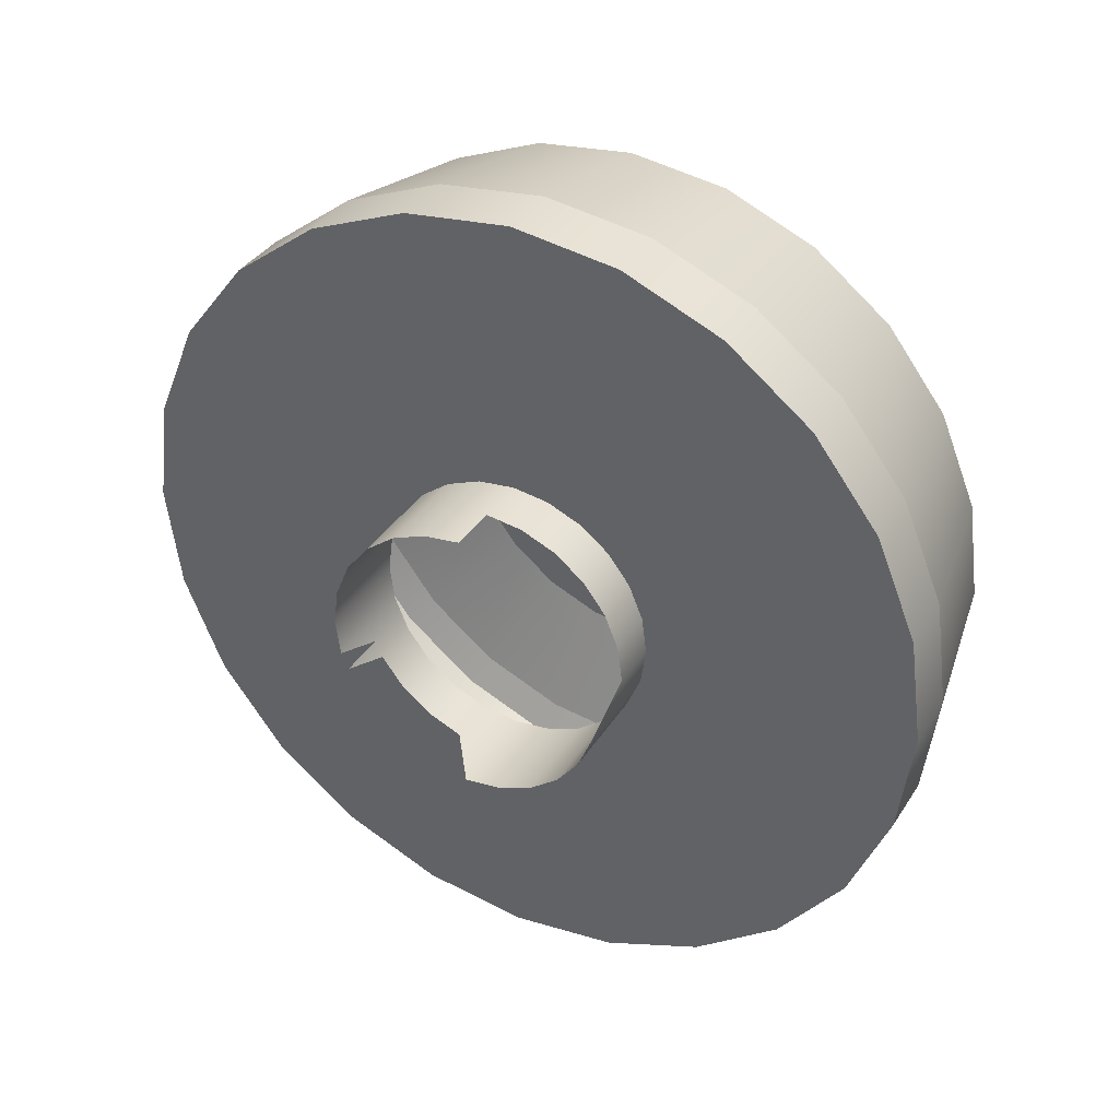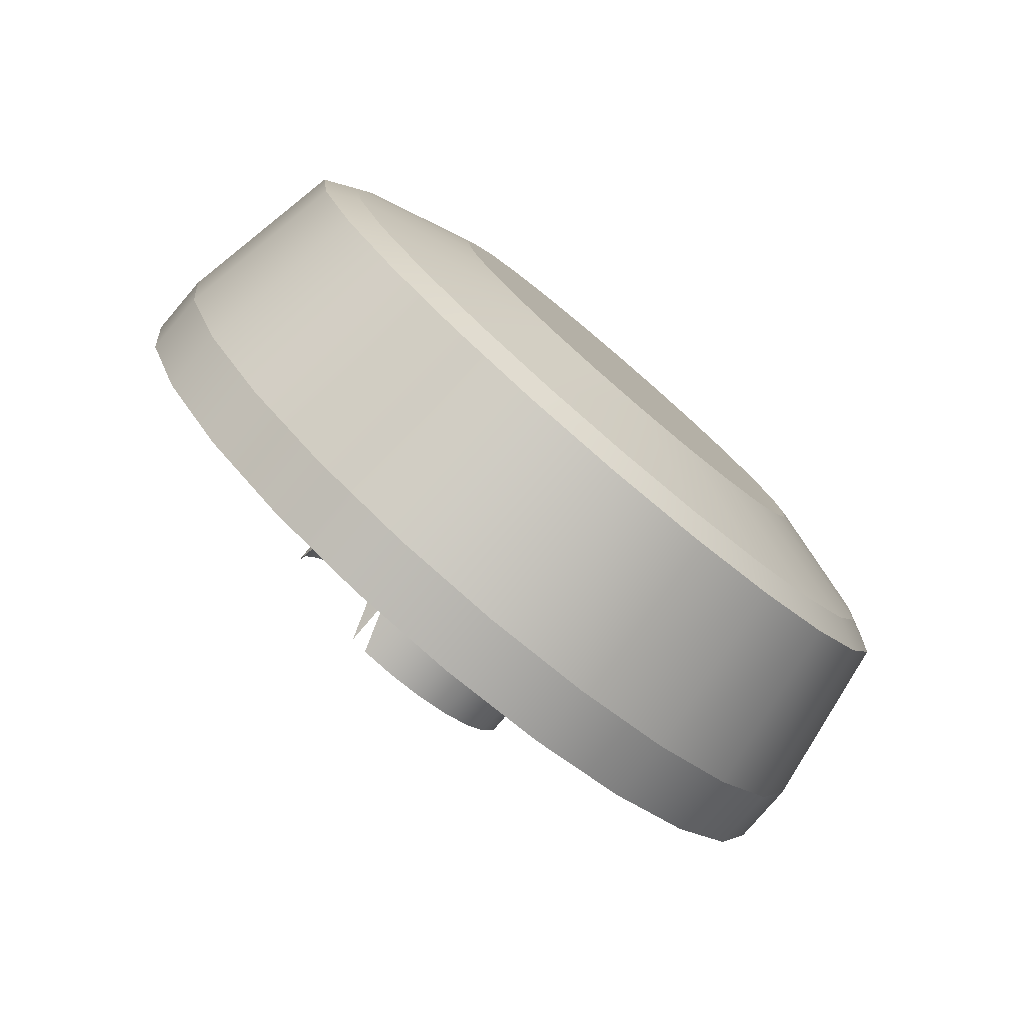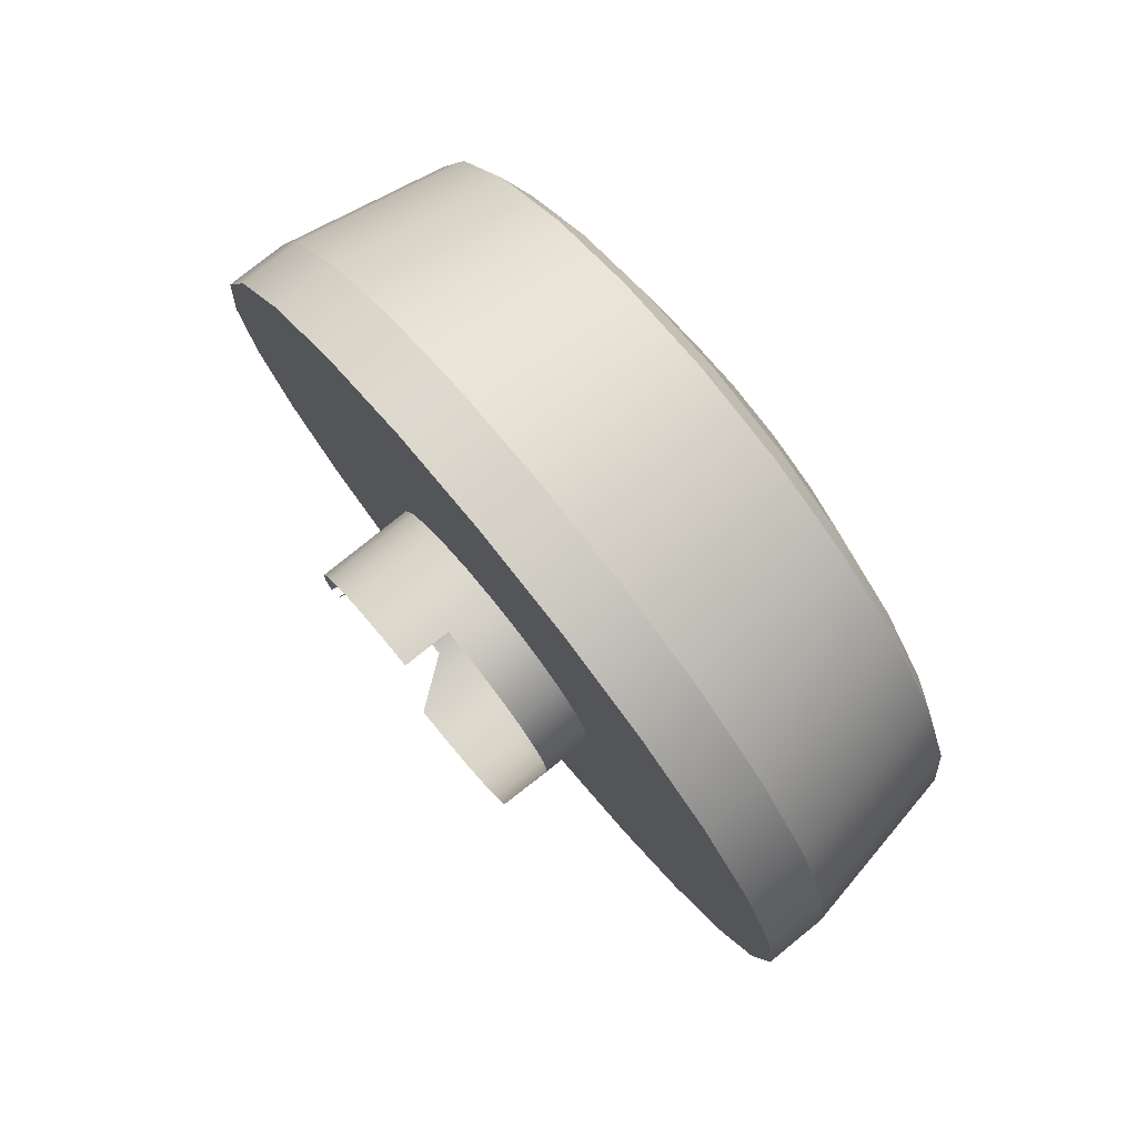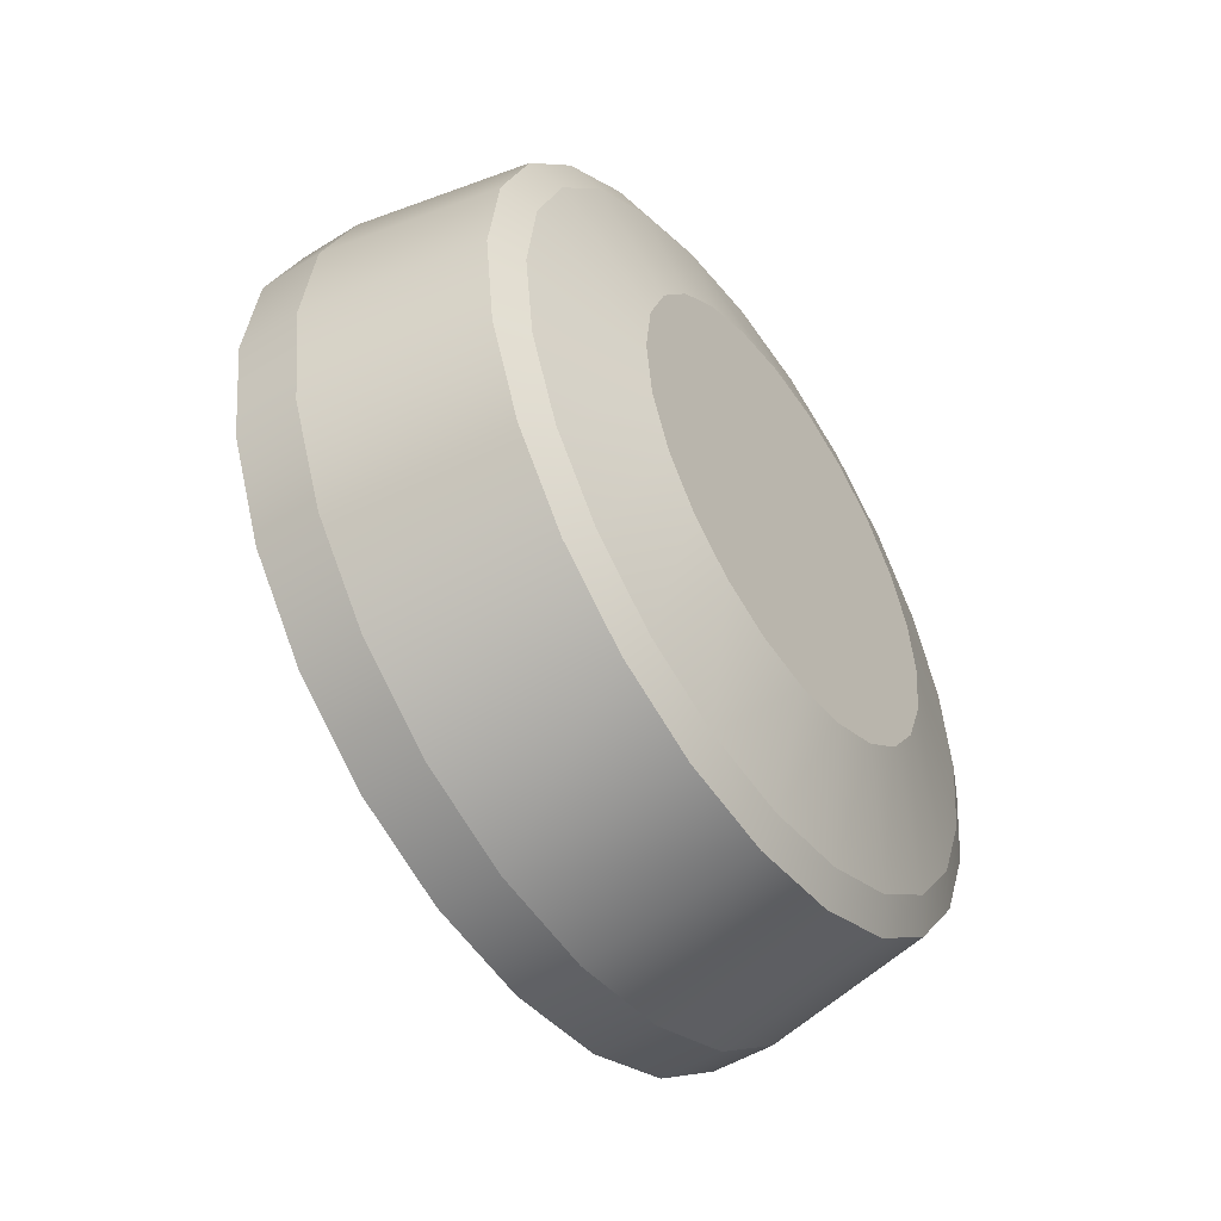
<metadata>
{"format":"obj","ext":"obj","renderer":"f3d","projection":"perspective","resolution":1024,"background":"white","views":[{"elev":36.2,"azim":-61.7,"up":"+Y"},{"elev":-79.5,"azim":49.5,"up":"+Z"},{"elev":78.1,"azim":-39.0,"up":"+Y"},{"elev":-49.4,"azim":34.7,"up":"+Y"}]}
</metadata>
<code>
v 0.0397 -0.7039 0.5846
v 0.04154 -0.7159 0.5838
v 0.0397 -0.7149 0.58
v 0.04154 -0.7058 0.588
v 0.04154 -0.7267 0.5824
v 0.01922 -0.7139 0.5762
v 0.0397 -0.6944 0.5918
v 0.04549 -0.7198 0.5984
v 0.0397 -0.7267 0.5784
v 0.04549 -0.7267 0.5975
v 0.01922 -0.7019 0.5811
v 0.04154 -0.6972 0.5946
v 0.04549 -0.7134 0.601
v 0.0397 -0.7386 0.58
v 0.04154 -0.7376 0.5838
v 0.01171 -0.7019 0.5811
v 0.01922 -0.7267 0.5745
v 0.0397 -0.6871 0.6013
v 0.01922 -0.6916 0.589
v 0.04549 -0.7337 0.5984
v 0.01922 -0.7332 0.5753
v 0.01171 -0.7139 0.5762
v 0.01171 -0.6916 0.589
v 0.04154 -0.6905 0.6033
v 0.01922 -0.6837 0.5993
v 0.04549 -0.7078 0.6053
v 0.04549 -0.7401 0.601
v 0.0397 -0.7496 0.5846
v 0.01922 -0.7396 0.5762
v 0.04154 -0.7476 0.588
v 0.01171 -0.7516 0.5811
v 0.01171 -0.7619 0.589
v 0.01171 -0.7267 0.5745
v 0.0397 -0.6825 0.6123
v 0.01922 -0.6787 0.6113
v 0.01171 -0.6837 0.5993
v 0.01171 -0.7332 0.5753
v 0.01171 -0.7396 0.5762
v 0.01171 -0.7698 0.5993
v 0.04154 -0.6864 0.6134
v 0.04549 -0.7036 0.6108
v 0.04549 -0.7456 0.6053
v 0.04154 -0.7563 0.5946
v 0.0397 -0.7591 0.5918
v 0.01922 -0.7516 0.5811
v 0.01922 -0.7619 0.589
v 0.0397 -0.681 0.6242
v 0.01171 -0.6787 0.6113
v 0.01171 -0.7748 0.6113
v 0.01922 -0.7698 0.5993
v 0.04154 -0.6849 0.6242
v 0.04549 -0.7009 0.6173
v 0.01922 -0.677 0.6242
v 0.04549 -0.7499 0.6108
v 0.01171 -0.7267 0.6072
v 0.01171 -0.677 0.6242
v 0.04154 -0.7629 0.6033
v 0.01922 -0.7748 0.6113
v 0.0397 -0.7664 0.6013
v 0.04154 -0.6864 0.635
v 0.04549 -0.7526 0.6173
v 0.01922 -0.6787 0.6371
v 0.01171 -0.7223 0.6078
v 0.01171 -0.7147 0.6122
v 0.01171 -0.7765 0.6242
v 0.01171 -0.7289 0.6075
v 0.0397 -0.6825 0.636
v 0.04549 -0.7 0.6242
v 0.04154 -0.7671 0.6134
v 0.005722 -0.7223 0.6078
v 0.01171 -0.7183 0.6095
v 0.01171 -0.712 0.6157
v 0.0397 -0.7709 0.6123
v 0.01922 -0.7765 0.6242
v 0.01171 -0.7387 0.6122
v 0.01171 -0.7311 0.6078
v 0.005722 -0.7267 0.6072
v 0.04154 -0.6905 0.6451
v 0.04549 -0.7009 0.6311
v 0.04549 -0.7535 0.6242
v 0.01171 -0.6787 0.6371
v 0.0397 -0.6871 0.6471
v 0.04154 -0.7685 0.6242
v 0.005722 -0.7183 0.6095
v 0.005722 -0.7147 0.6122
v 0.01171 -0.7104 0.6198
v 0.0397 -0.7725 0.6242
v 0.01922 -0.7748 0.6371
v 0.01171 -0.7352 0.6095
v 0.01171 -0.7414 0.6157
v 0.005722 -0.7289 0.6075
v 0.04549 -0.7036 0.6376
v 0.01171 -0.7104 0.6286
v 0.01171 -0.6837 0.649
v 0.01922 -0.6837 0.649
v -0.000264 -0.7267 0.6072
v -0.000264 -0.7223 0.6078
v 0.005722 -0.712 0.6157
v 0.01171 -0.7098 0.6242
v 0.01171 -0.7748 0.6371
v 0.005722 -0.7352 0.6095
v 0.01171 -0.7431 0.6198
v 0.005722 -0.7387 0.6122
v 0.005722 -0.7332 0.6087
v 0.005722 -0.7311 0.6078
v 0.04154 -0.6972 0.6537
v 0.04549 -0.7078 0.6431
v 0.04549 -0.7499 0.6376
v 0.04549 -0.7526 0.6311
v 0.04154 -0.7671 0.635
v 0.01171 -0.712 0.6327
v 0.01171 -0.7183 0.6389
v 0.01922 -0.6916 0.6593
v -0.000264 -0.7183 0.6095
v -0.000264 -0.7147 0.6122
v -0.000264 -0.712 0.6157
v 0.005722 -0.7104 0.6198
v 0.0397 -0.7709 0.636
v 0.01171 -0.7698 0.649
v 0.01171 -0.7437 0.6242
v 0.005722 -0.7414 0.6157
v -0.000264 -0.7311 0.6078
v 0.0397 -0.6944 0.6565
v 0.005722 -0.7104 0.6286
v 0.01171 -0.7147 0.6362
v 0.01171 -0.7223 0.6406
v 0.005722 -0.7098 0.6242
v 0.0397 -0.7664 0.6471
v 0.01922 -0.7698 0.649
v 0.01171 -0.7352 0.6389
v 0.01171 -0.7431 0.6286
v -0.000264 -0.7332 0.6087
v 0.005722 -0.7437 0.6242
v 0.005722 -0.7431 0.6198
v 0.04154 -0.7058 0.6604
v 0.04549 -0.7134 0.6473
v 0.04549 -0.7456 0.6431
v 0.005722 -0.712 0.6327
v 0.005722 -0.7147 0.6362
v 0.01171 -0.6916 0.6593
v 0.005722 -0.7183 0.6389
v 0.005722 -0.7223 0.6406
v 0.01171 -0.7267 0.6411
v 0.01922 -0.7019 0.6672
v 0.04154 -0.7629 0.6451
v -0.000264 -0.7104 0.6198
v -0.000264 -0.7098 0.6242
v 0.01922 -0.7619 0.6593
v 0.01171 -0.7387 0.6362
v 0.01171 -0.7311 0.6406
v 0.01171 -0.7414 0.6327
v 0.0397 -0.7039 0.6638
v 0.01171 -0.7619 0.6593
v 0.01171 -0.7019 0.6672
v 0.005722 -0.7267 0.6411
v 0.04154 -0.7563 0.6537
v 0.005722 -0.7387 0.6362
v 0.005722 -0.7352 0.6389
v 0.005722 -0.7431 0.6286
v -0.000264 -0.7437 0.6242
v 0.04154 -0.7159 0.6646
v 0.04549 -0.7198 0.65
v 0.04549 -0.7401 0.6473
v 0.01171 -0.7516 0.6672
v 0.005722 -0.7311 0.6406
v 0.01922 -0.7139 0.6722
v 0.01171 -0.7139 0.6722
v 0.0397 -0.7591 0.6565
v 0.01922 -0.7516 0.6672
v 0.005722 -0.7414 0.6327
v 0.0397 -0.7149 0.6684
v -0.000264 -0.7311 0.6406
v 0.04154 -0.7476 0.6604
v -0.000264 -0.7387 0.6362
v -0.000264 -0.7414 0.6327
v -0.000264 -0.7431 0.6286
v 0.04154 -0.7267 0.666
v 0.04549 -0.7267 0.6509
v 0.04549 -0.7337 0.65
v 0.01922 -0.7396 0.6722
v 0.01171 -0.7396 0.6722
v 0.01922 -0.7267 0.6739
v 0.01171 -0.7267 0.6739
v 0.0397 -0.7496 0.6638
v -0.000264 -0.7352 0.6389
v 0.0397 -0.7267 0.6699
v 0.04154 -0.7376 0.6646
v 0.0397 -0.7386 0.6684
f 1 2 3
f 2 1 4
f 5 3 2
f 6 1 3
f 7 4 1
f 4 8 2
f 3 5 9
f 2 10 5
f 1 6 11
f 9 6 3
f 4 7 12
f 11 7 1
f 8 4 13
f 10 2 8
f 5 14 9
f 10 15 5
f 6 16 11
f 6 9 17
f 18 12 7
f 12 13 4
f 7 11 19
f 20 8 13
f 8 20 10
f 14 5 15
f 14 21 9
f 15 10 20
f 16 6 22
f 23 11 16
f 9 21 17
f 17 22 6
f 12 18 24
f 7 25 18
f 13 12 26
f 11 23 19
f 25 7 19
f 20 13 27
f 15 28 14
f 21 14 29
f 20 30 15
f 22 31 16
f 16 32 23
f 21 33 17
f 22 17 33
f 34 24 18
f 24 26 12
f 35 18 25
f 27 13 26
f 36 19 23
f 19 36 25
f 30 20 27
f 28 15 30
f 28 29 14
f 29 37 21
f 22 38 31
f 16 31 32
f 23 32 39
f 33 21 37
f 37 22 33
f 24 34 40
f 18 35 34
f 26 24 41
f 36 35 25
f 27 26 42
f 23 39 36
f 27 43 30
f 30 44 28
f 29 28 45
f 37 29 38
f 22 37 38
f 38 45 31
f 31 46 32
f 46 39 32
f 47 40 34
f 40 41 24
f 35 47 34
f 42 26 41
f 35 36 48
f 43 27 42
f 36 39 49
f 44 30 43
f 44 45 28
f 45 38 29
f 46 31 45
f 39 46 50
f 40 47 51
f 41 40 52
f 47 35 53
f 42 41 54
f 55 48 36
f 56 35 48
f 42 57 43
f 39 58 49
f 36 49 55
f 43 59 44
f 45 44 46
f 44 50 46
f 58 39 50
f 47 60 51
f 51 52 40
f 61 41 52
f 35 56 53
f 62 47 53
f 54 41 61
f 57 42 54
f 48 55 63
f 48 64 56
f 59 43 57
f 58 65 49
f 55 49 66
f 50 44 59
f 59 58 50
f 60 47 67
f 60 68 51
f 52 51 68
f 61 52 68
f 56 62 53
f 47 62 67
f 69 54 61
f 54 69 57
f 48 63 71
f 48 71 64
f 56 64 72
f 57 73 59
f 65 58 74
f 75 49 65
f 66 49 76
f 58 59 73
f 67 78 60
f 68 60 79
f 61 68 80
f 62 56 81
f 62 82 67
f 61 83 69
f 73 57 69
f 56 72 86
f 58 87 74
f 88 65 74
f 89 49 75
f 75 65 90
f 76 49 89
f 87 58 73
f 78 67 82
f 92 60 78
f 60 92 79
f 80 68 79
f 83 61 80
f 56 93 81
f 94 62 81
f 82 62 95
f 87 69 83
f 69 87 73
f 56 86 99
f 87 88 74
f 65 88 100
f 90 65 102
f 82 106 78
f 78 107 92
f 108 79 92
f 80 79 109
f 80 110 83
f 56 99 93
f 81 93 111
f 62 94 95
f 81 112 94
f 113 82 95
f 110 87 83
f 88 87 118
f 88 119 100
f 120 65 100
f 102 65 120
f 106 82 123
f 107 78 106
f 108 92 107
f 109 79 108
f 110 80 109
f 81 111 125
f 94 113 95
f 81 125 112
f 94 112 126
f 82 113 123
f 87 110 118
f 128 88 118
f 119 88 129
f 130 100 119
f 120 100 131
f 123 135 106
f 106 136 107
f 108 107 137
f 108 110 109
f 113 94 140
f 94 126 143
f 144 123 113
f 145 118 110
f 88 128 129
f 118 145 128
f 148 119 129
f 149 100 130
f 130 119 150
f 131 100 151
f 135 123 152
f 136 106 135
f 137 107 136
f 137 145 108
f 110 108 145
f 94 153 140
f 154 113 140
f 94 143 119
f 123 144 152
f 113 154 144
f 128 148 129
f 156 128 145
f 119 148 153
f 151 100 149
f 150 119 143
f 152 161 135
f 135 162 136
f 137 136 163
f 145 137 156
f 94 119 153
f 140 153 164
f 140 164 154
f 166 152 144
f 167 144 154
f 148 128 168
f 128 156 168
f 169 153 148
f 161 152 171
f 162 135 161
f 163 136 162
f 163 156 137
f 153 169 164
f 154 164 167
f 152 166 171
f 144 167 166
f 168 169 148
f 173 168 156
f 171 177 161
f 161 178 162
f 163 162 179
f 156 163 173
f 180 164 169
f 167 164 181
f 182 171 166
f 183 166 167
f 169 168 184
f 168 173 184
f 177 171 186
f 178 161 177
f 179 162 178
f 179 173 163
f 164 180 181
f 184 180 169
f 167 181 183
f 171 182 186
f 166 183 182
f 187 184 173
f 188 177 186
f 187 178 177
f 178 187 179
f 173 179 187
f 182 181 180
f 180 184 188
f 181 182 183
f 182 188 186
f 184 187 188
f 177 188 187
f 188 182 180
f 3 2 1
f 4 1 2
f 2 3 5
f 3 1 6
f 1 4 7
f 2 8 4
f 9 5 3
f 5 10 2
f 11 6 1
f 3 6 9
f 12 7 4
f 1 7 11
f 13 4 8
f 8 2 10
f 9 14 5
f 5 15 10
f 11 16 6
f 17 9 6
f 7 12 18
f 4 13 12
f 19 11 7
f 13 8 20
f 10 20 8
f 15 5 14
f 9 21 14
f 20 10 15
f 22 6 16
f 16 11 23
f 17 21 9
f 6 22 17
f 24 18 12
f 18 25 7
f 26 12 13
f 19 23 11
f 19 7 25
f 27 13 20
f 14 28 15
f 29 14 21
f 15 30 20
f 16 31 22
f 23 32 16
f 17 33 21
f 33 17 22
f 18 24 34
f 12 26 24
f 25 18 35
f 26 13 27
f 23 19 36
f 25 36 19
f 27 20 30
f 30 15 28
f 14 29 28
f 21 37 29
f 31 38 22
f 32 31 16
f 39 32 23
f 37 21 33
f 33 22 37
f 40 34 24
f 34 35 18
f 41 24 26
f 25 35 36
f 42 26 27
f 36 39 23
f 30 43 27
f 28 44 30
f 45 28 29
f 38 29 37
f 38 37 22
f 31 45 38
f 32 46 31
f 32 39 46
f 34 40 47
f 24 41 40
f 34 47 35
f 41 26 42
f 48 36 35
f 42 27 43
f 49 39 36
f 43 30 44
f 28 45 44
f 29 38 45
f 45 31 46
f 50 46 39
f 51 47 40
f 52 40 41
f 53 35 47
f 54 41 42
f 36 48 55
f 48 35 56
f 43 57 42
f 49 58 39
f 55 49 36
f 44 59 43
f 46 44 45
f 46 50 44
f 50 39 58
f 51 60 47
f 40 52 51
f 52 41 61
f 53 56 35
f 53 47 62
f 61 41 54
f 54 42 57
f 63 55 48
f 56 64 48
f 57 43 59
f 49 65 58
f 66 49 55
f 59 44 50
f 50 58 59
f 67 47 60
f 51 68 60
f 68 51 52
f 68 52 61
f 53 62 56
f 67 62 47
f 61 54 69
f 57 69 54
f 63 70 55
f 71 63 48
f 64 71 48
f 72 64 56
f 59 73 57
f 74 58 65
f 65 49 75
f 76 49 66
f 55 77 66
f 73 59 58
f 60 78 67
f 79 60 68
f 80 68 61
f 81 56 62
f 67 82 62
f 69 83 61
f 69 57 73
f 77 55 70
f 70 63 84
f 71 84 63
f 64 85 71
f 64 72 85
f 86 72 56
f 74 87 58
f 74 65 88
f 75 49 89
f 90 65 75
f 89 49 76
f 66 91 76
f 91 66 77
f 73 58 87
f 82 67 78
f 78 60 92
f 79 92 60
f 79 68 80
f 80 61 83
f 81 93 56
f 81 62 94
f 95 62 82
f 83 69 87
f 73 87 69
f 77 70 96
f 70 84 97
f 84 71 85
f 98 85 72
f 72 86 98
f 99 86 56
f 74 88 87
f 100 88 65
f 89 101 75
f 102 65 90
f 75 103 90
f 76 104 89
f 105 76 91
f 77 96 91
f 78 106 82
f 92 107 78
f 92 79 108
f 109 79 80
f 83 110 80
f 93 99 56
f 111 93 81
f 95 94 62
f 94 112 81
f 95 82 113
f 83 87 110
f 97 96 70
f 114 97 84
f 85 115 84
f 98 116 85
f 117 98 86
f 86 99 117
f 118 87 88
f 100 119 88
f 100 65 120
f 103 75 101
f 101 89 104
f 120 65 102
f 90 121 102
f 121 90 103
f 105 104 76
f 105 91 122
f 96 122 91
f 123 82 106
f 106 78 107
f 107 92 108
f 108 79 109
f 109 80 110
f 93 124 99
f 93 111 124
f 125 111 81
f 95 113 94
f 112 125 81
f 126 112 94
f 123 113 82
f 118 110 87
f 114 84 115
f 115 85 116
f 98 117 116
f 127 117 99
f 118 88 128
f 129 88 119
f 119 100 130
f 131 100 120
f 104 132 101
f 120 102 133
f 134 102 121
f 105 122 104
f 106 135 123
f 107 136 106
f 137 107 108
f 109 110 108
f 127 99 124
f 138 124 111
f 125 139 111
f 140 94 113
f 112 141 125
f 126 142 112
f 143 126 94
f 113 123 144
f 110 118 145
f 146 116 117
f 127 147 117
f 129 128 88
f 128 145 118
f 129 119 148
f 130 100 149
f 150 119 130
f 151 100 131
f 120 133 131
f 134 133 102
f 152 123 135
f 135 106 136
f 136 107 137
f 108 145 137
f 145 108 110
f 138 111 139
f 139 125 141
f 140 153 94
f 140 113 154
f 141 112 142
f 142 126 155
f 143 155 126
f 119 143 94
f 152 144 123
f 144 154 113
f 146 117 147
f 129 148 128
f 145 128 156
f 153 148 119
f 149 100 151
f 149 157 130
f 143 119 150
f 130 158 150
f 131 159 151
f 159 131 133
f 133 134 160
f 135 161 152
f 136 162 135
f 163 136 137
f 156 137 145
f 153 119 94
f 164 153 140
f 154 164 140
f 155 143 165
f 144 152 166
f 154 144 167
f 168 128 148
f 168 156 128
f 148 153 169
f 149 151 157
f 158 130 157
f 150 165 143
f 165 150 158
f 170 151 159
f 133 160 159
f 171 152 161
f 161 135 162
f 162 136 163
f 137 156 163
f 164 169 153
f 167 164 154
f 165 172 155
f 171 166 152
f 166 167 144
f 148 169 168
f 156 168 173
f 170 157 151
f 157 174 158
f 165 158 172
f 170 159 175
f 176 159 160
f 161 177 171
f 162 178 161
f 179 162 163
f 173 163 156
f 169 164 180
f 181 164 167
f 166 171 182
f 167 166 183
f 184 168 169
f 184 173 168
f 157 170 174
f 185 158 174
f 185 172 158
f 176 175 159
f 175 174 170
f 186 171 177
f 177 161 178
f 178 162 179
f 163 173 179
f 181 180 164
f 169 180 184
f 183 181 167
f 186 182 171
f 182 183 166
f 173 184 187
f 186 177 188
f 177 178 187
f 179 187 178
f 187 179 173
f 180 181 182
f 188 184 180
f 183 182 181
f 186 188 182
f 188 187 184
f 187 188 177
f 180 182 188
f 55 70 63
f 66 77 55
f 70 55 77
f 84 63 70
f 63 84 71
f 71 85 64
f 85 72 64
f 76 91 66
f 77 66 91
f 96 70 77
f 97 84 70
f 85 71 84
f 72 85 98
f 98 86 72
f 75 101 89
f 90 103 75
f 89 104 76
f 91 76 105
f 91 96 77
f 70 96 97
f 84 97 114
f 84 115 85
f 85 116 98
f 86 98 117
f 117 99 86
f 101 75 103
f 104 89 101
f 102 121 90
f 103 90 121
f 76 104 105
f 122 91 105
f 91 122 96
f 99 124 93
f 124 111 93
f 115 84 114
f 116 85 115
f 116 117 98
f 99 117 127
f 101 132 104
f 133 102 120
f 121 102 134
f 104 122 105
f 124 99 127
f 111 124 138
f 111 139 125
f 125 141 112
f 112 142 126
f 117 116 146
f 117 147 127
f 131 133 120
f 102 133 134
f 139 111 138
f 141 125 139
f 142 112 141
f 155 126 142
f 126 155 143
f 147 117 146
f 130 157 149
f 150 158 130
f 151 159 131
f 133 131 159
f 160 134 133
f 165 143 155
f 157 151 149
f 157 130 158
f 143 165 150
f 158 150 165
f 159 151 170
f 159 160 133
f 155 172 165
f 151 157 170
f 158 174 157
f 172 158 165
f 175 159 170
f 160 159 176
f 174 170 157
f 174 158 185
f 158 172 185
f 159 175 176
f 170 174 175

</code>
